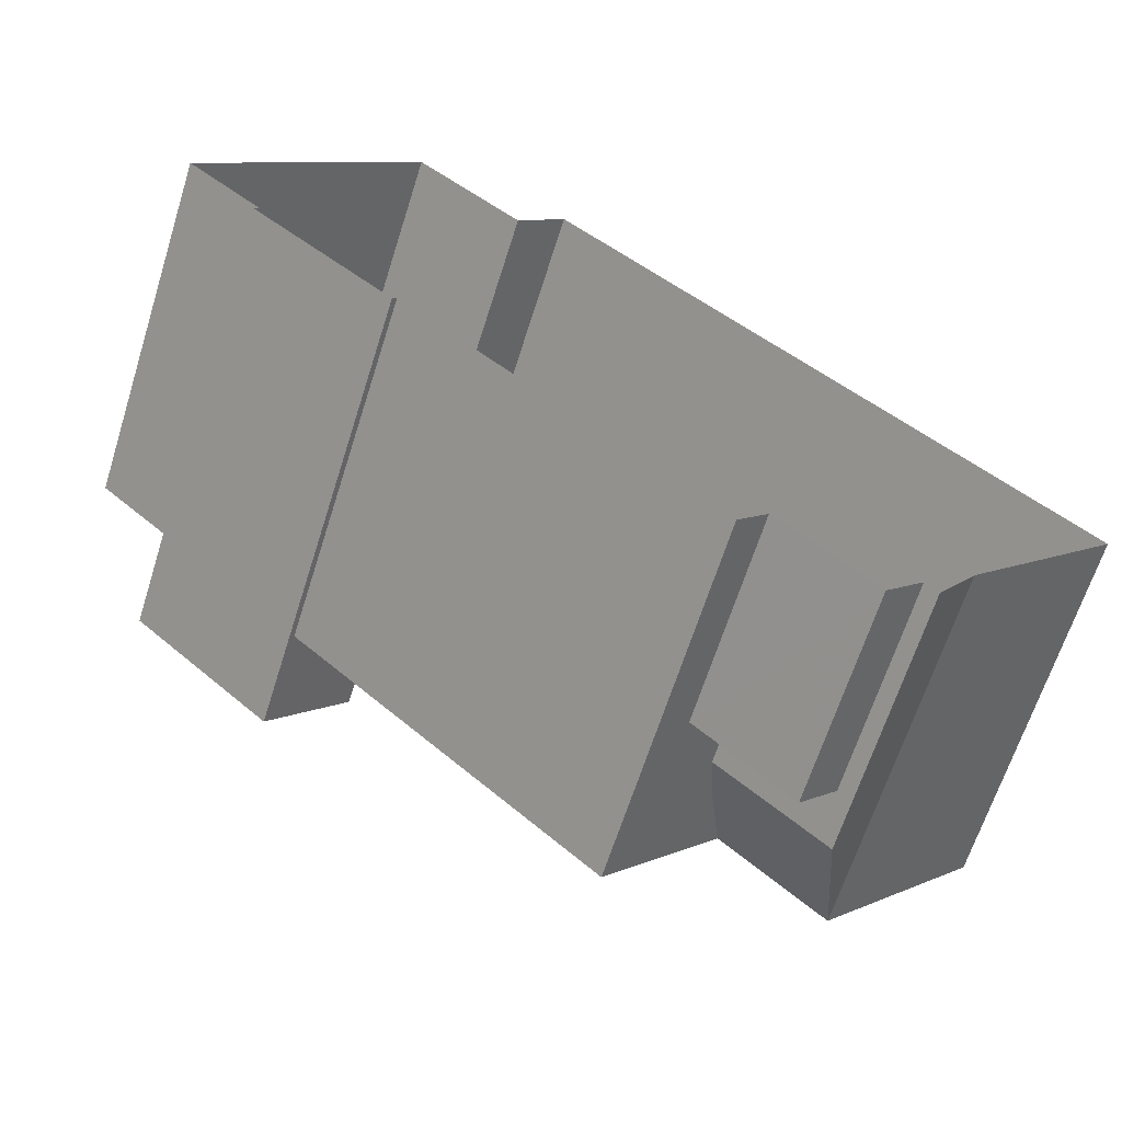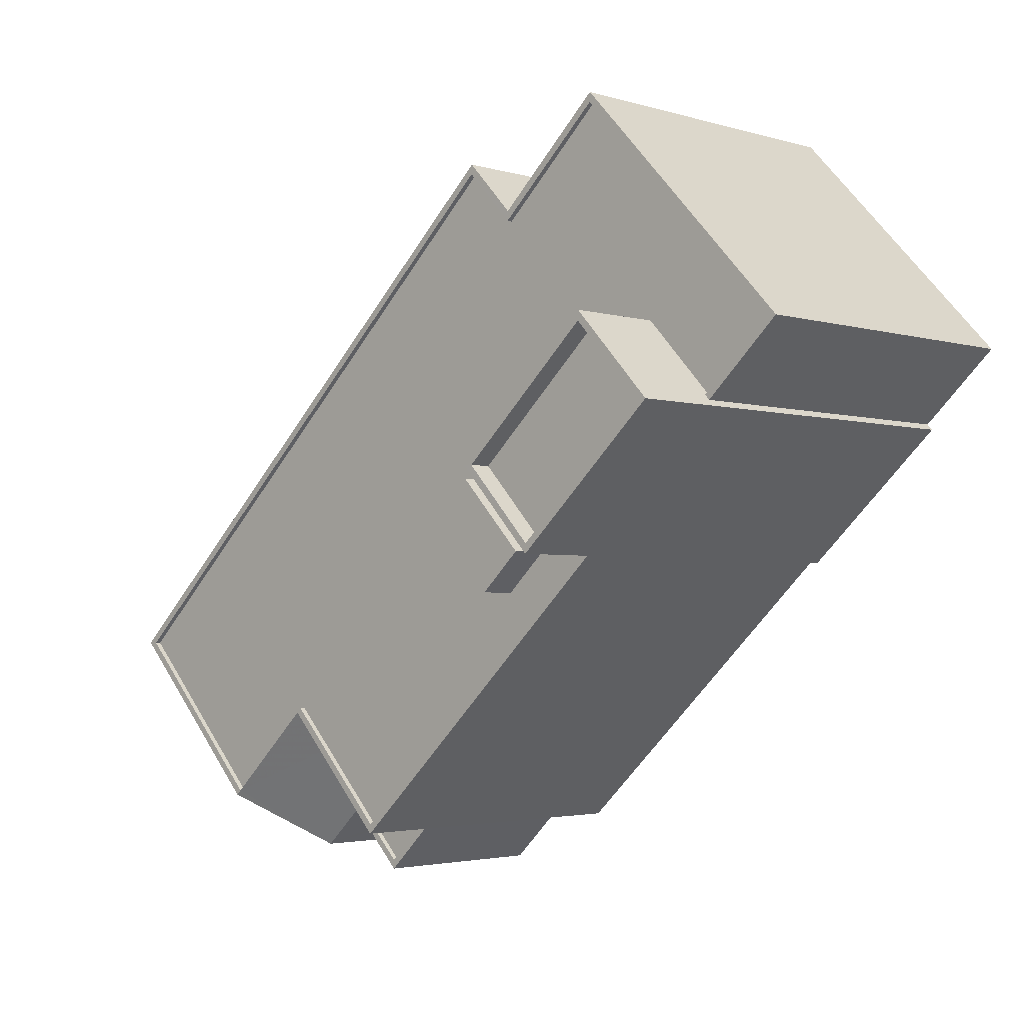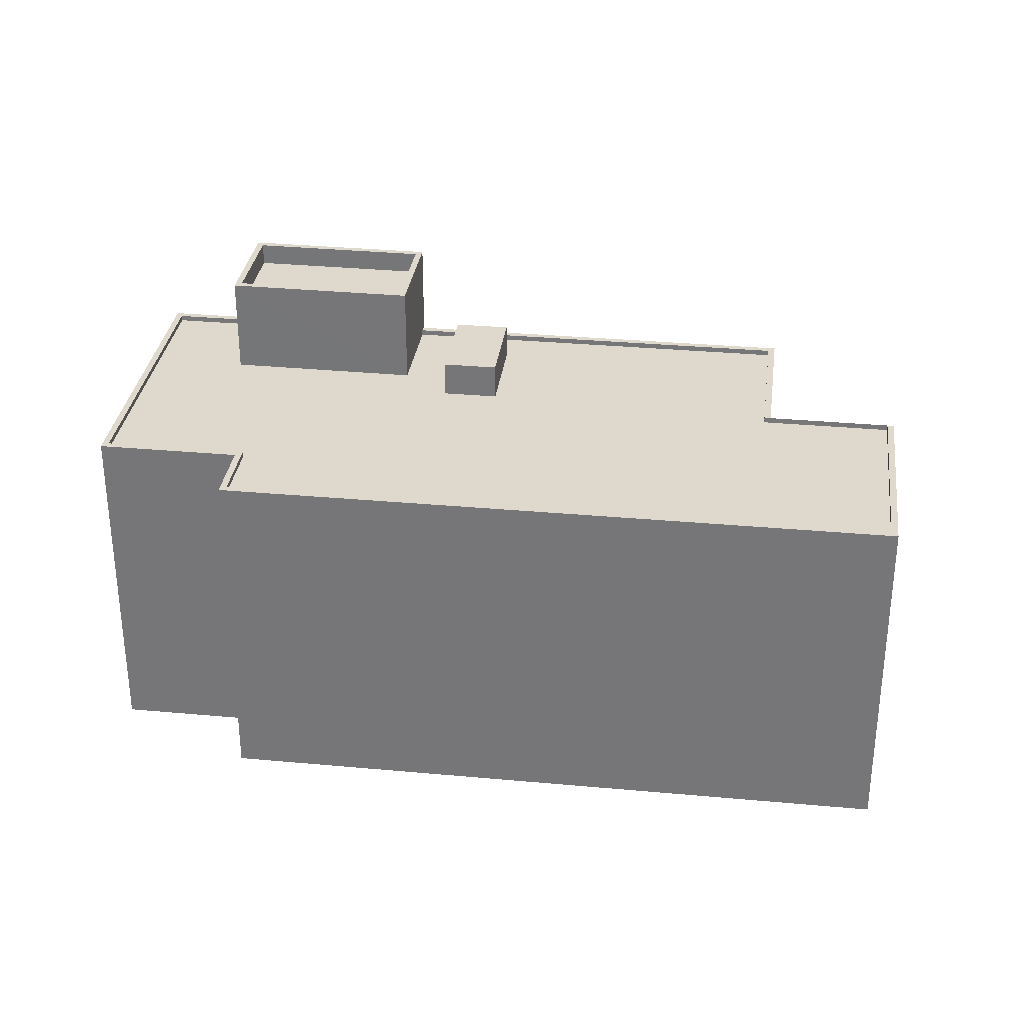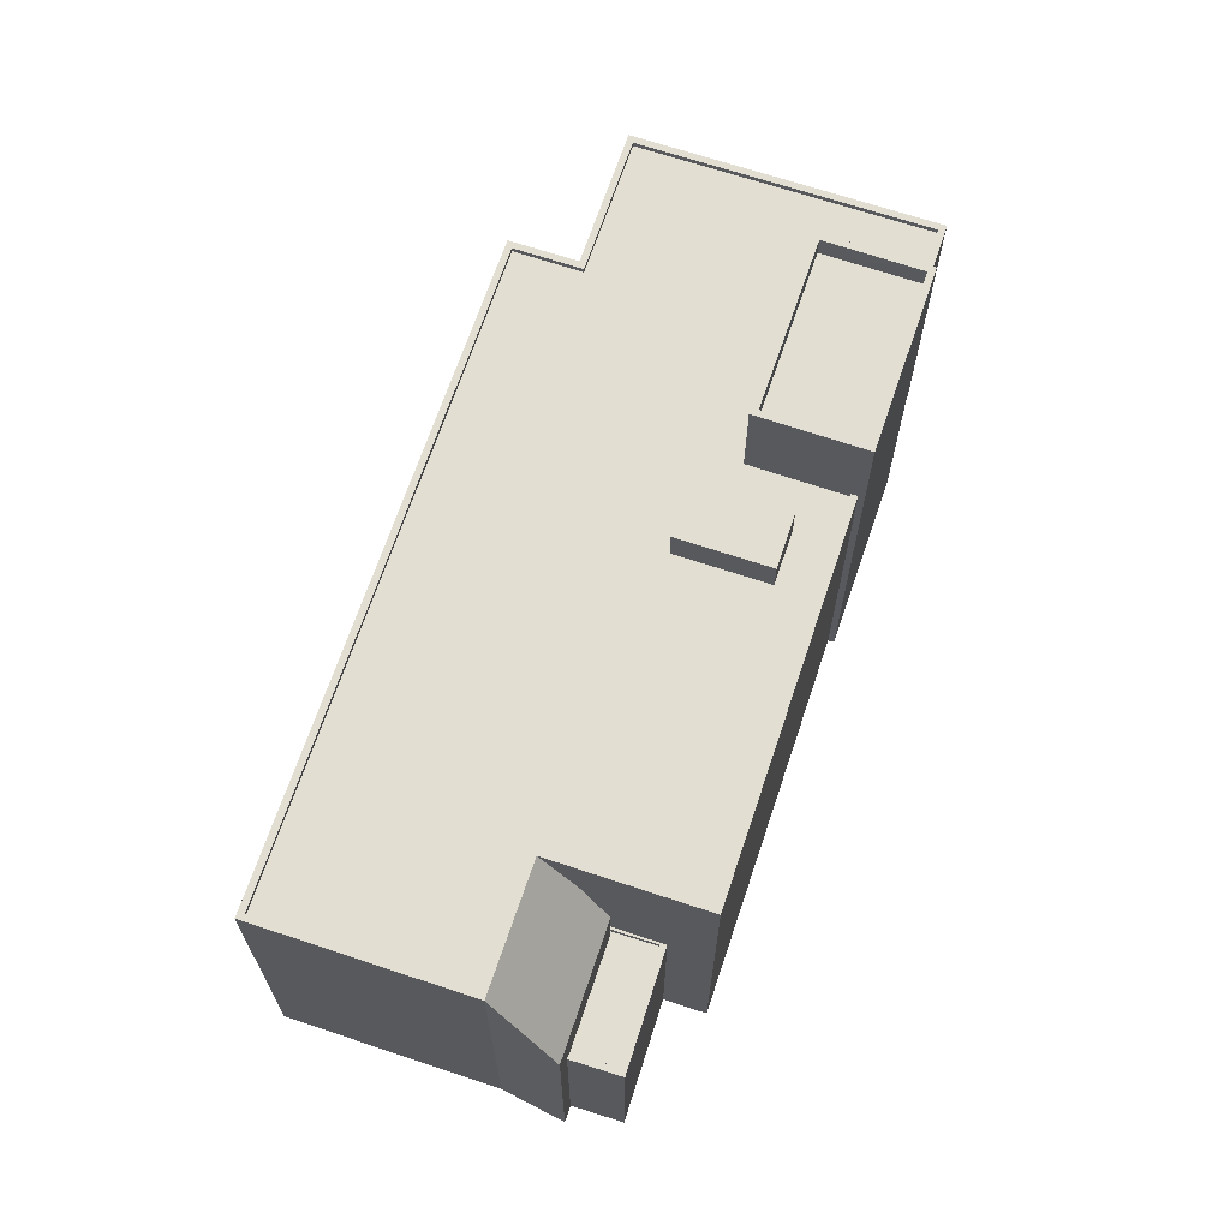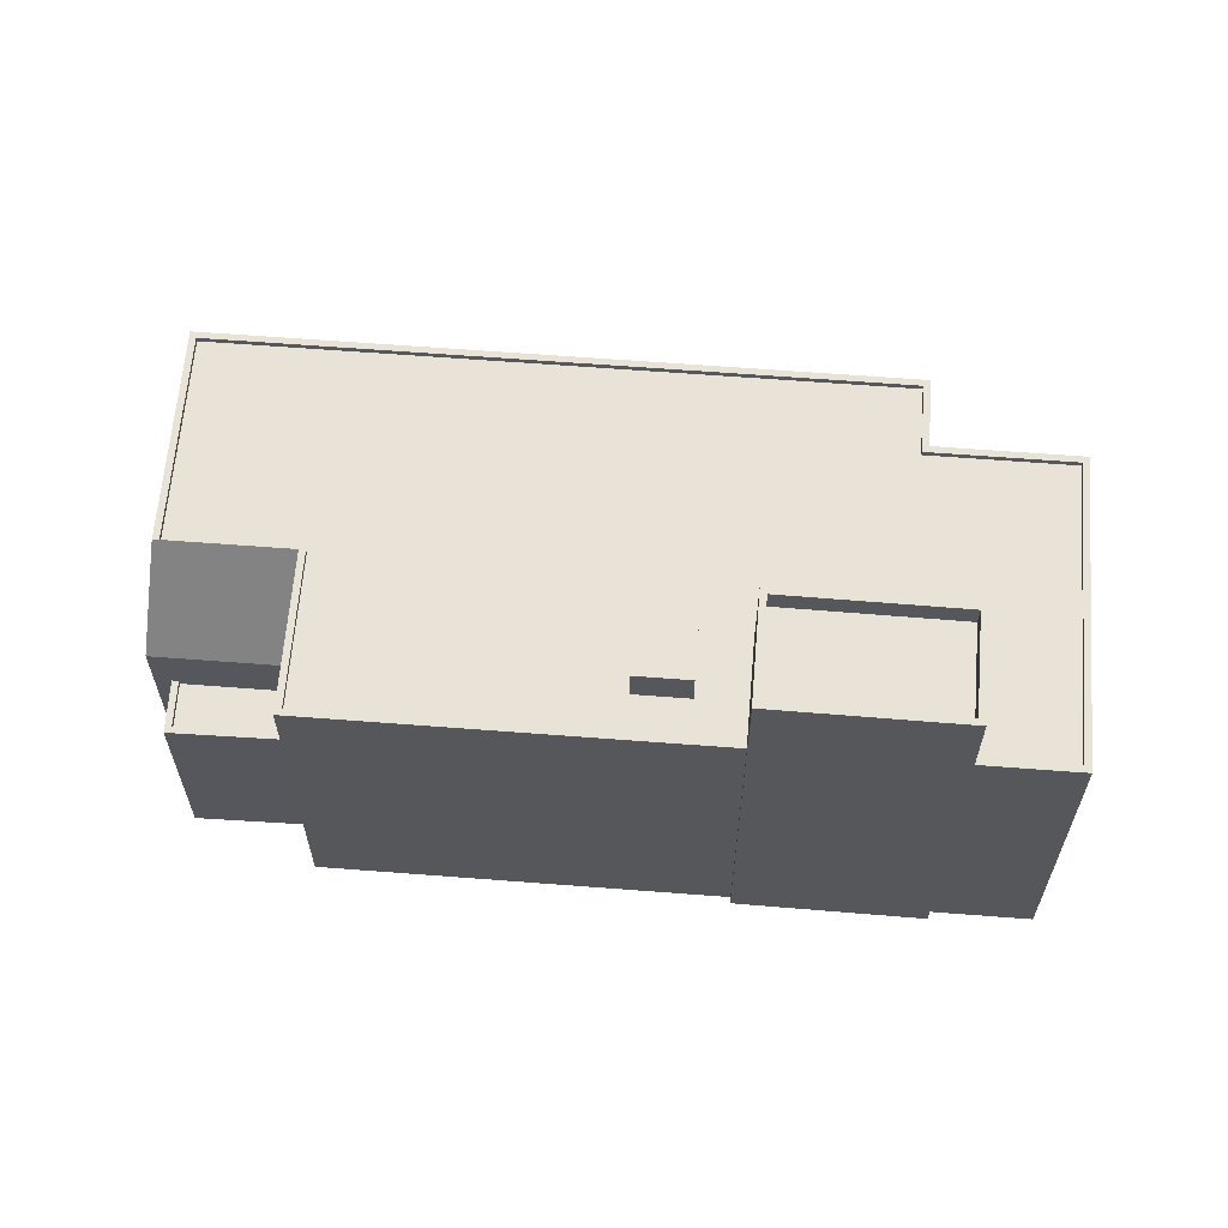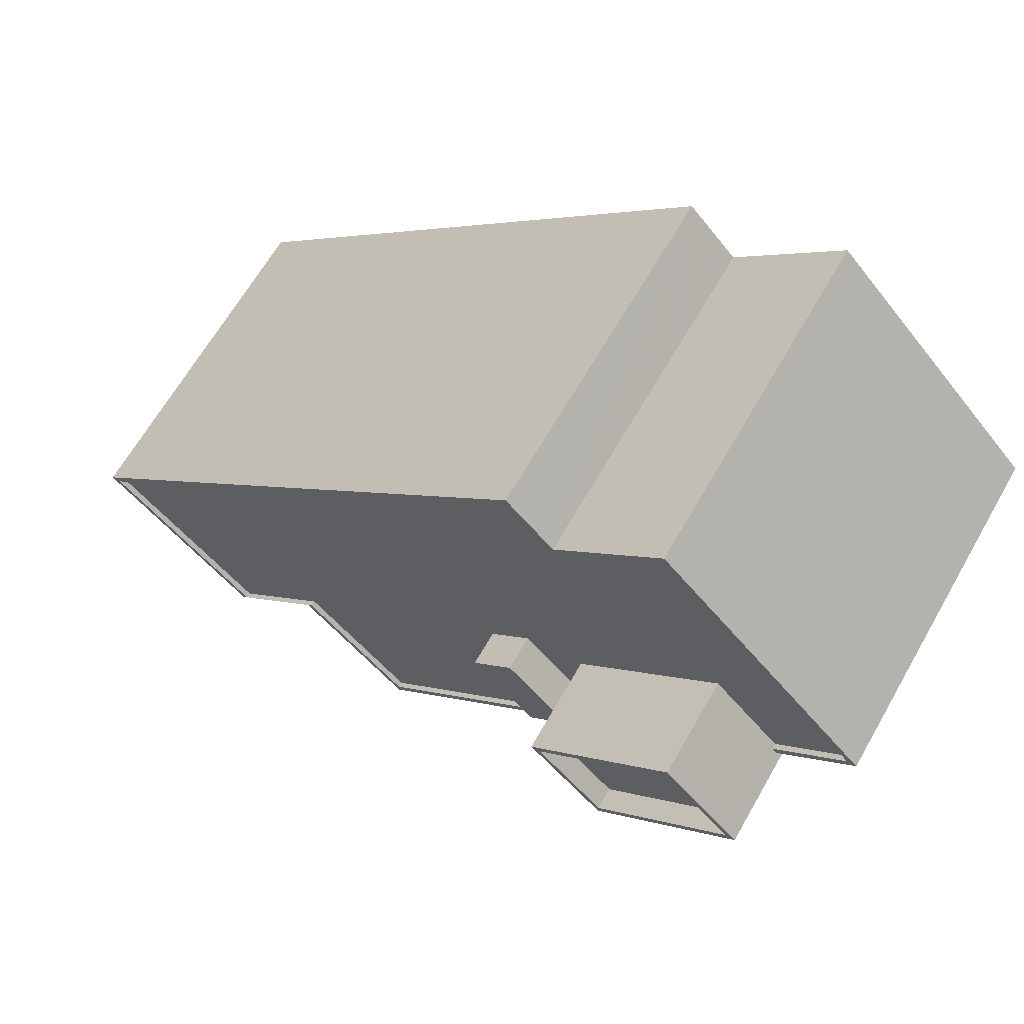
<metadata>
{"format":"obj","ext":"obj","renderer":"f3d","projection":"perspective","resolution":1024,"background":"white","views":[{"elev":-65.1,"azim":162.5,"up":"+Y"},{"elev":-2.8,"azim":43.4,"up":"+Y"},{"elev":32.1,"azim":-129.5,"up":"+Z"},{"elev":67.7,"azim":-28.4,"up":"+Z"},{"elev":62.5,"azim":47.6,"up":"+Z"},{"elev":65.1,"azim":29.8,"up":"+Y"}]}
</metadata>
<code>
v -9063 -3.657e+04 13.85
v -9077 -3.658e+04 13.85
v -9078 -3.658e+04 13.85
v -9057 -3.656e+04 13.85
v -9063 -3.657e+04 13.85
v -9082 -3.658e+04 13.86
v -9084 -3.658e+04 13.86
v -9084 -3.658e+04 13.86
v -9086 -3.658e+04 13.86
v -9057 -3.656e+04 13.85
v -9063 -3.655e+04 13.85
v -9054 -3.656e+04 13.84
v -9068 -3.655e+04 13.86
v -9093 -3.657e+04 13.87
v -9070 -3.655e+04 13.86
v -9086 -3.658e+04 13.86
v -9082 -3.658e+04 29.45
v -9086 -3.658e+04 29.45
v -9081 -3.658e+04 27.03
v -9084 -3.658e+04 24.98
v -9080 -3.658e+04 24.98
v -9086 -3.658e+04 29.45
v -9081 -3.658e+04 29.2
v -9092 -3.657e+04 29.21
v -9086 -3.658e+04 29.2
v -9078 -3.656e+04 29.2
v -9077 -3.658e+04 29.2
v -9068 -3.657e+04 29.19
v -9067 -3.657e+04 29.19
v -9071 -3.657e+04 29.2
v -9066 -3.657e+04 29.19
v -9069 -3.657e+04 29.2
v -9070 -3.655e+04 29.2
v -9068 -3.656e+04 29.2
v -9054 -3.656e+04 29.19
v -9060 -3.656e+04 29.19
v -9057 -3.656e+04 29.19
v -9063 -3.655e+04 29.2
v -9067 -3.657e+04 29.19
v -9064 -3.657e+04 29.19
v -9081 -3.658e+04 29.45
v -9077 -3.658e+04 29.45
v -9077 -3.658e+04 29.45
v -9063 -3.657e+04 29.44
v -9064 -3.657e+04 29.44
v -9093 -3.657e+04 29.46
v -9086 -3.658e+04 29.45
v -9092 -3.657e+04 29.46
v -9070 -3.655e+04 29.45
v -9054 -3.656e+04 29.44
v -9057 -3.656e+04 29.44
v -9054 -3.656e+04 29.44
v -9068 -3.655e+04 29.45
v -9063 -3.655e+04 29.45
v -9063 -3.655e+04 29.45
v -9070 -3.655e+04 29.45
v -9057 -3.656e+04 29.44
v -9068 -3.656e+04 29.45
v -9078 -3.658e+04 22.57
v -9080 -3.658e+04 22.57
v -9082 -3.658e+04 22.57
v -9084 -3.658e+04 22.58
v -9080 -3.658e+04 22.57
v -9082 -3.658e+04 22.82
v -9082 -3.658e+04 22.82
v -9084 -3.658e+04 22.83
v -9084 -3.658e+04 22.83
v -9080 -3.658e+04 22.82
v -9078 -3.658e+04 22.82
v -9081 -3.658e+04 22.83
v -9078 -3.658e+04 22.82
v -9068 -3.657e+04 30.81
v -9069 -3.657e+04 30.82
v -9071 -3.657e+04 30.82
v -9066 -3.657e+04 30.81
v -9063 -3.657e+04 33.64
v -9067 -3.657e+04 33.64
v -9063 -3.657e+04 33.64
v -9057 -3.656e+04 33.63
v -9060 -3.656e+04 33.64
v -9060 -3.656e+04 33.64
v -9057 -3.656e+04 33.63
v -9066 -3.657e+04 33.64
v -9057 -3.656e+04 32.63
v -9060 -3.656e+04 32.64
v -9066 -3.657e+04 32.64
v -9063 -3.657e+04 32.64
f 1 2 3
f 1 4 5
f 6 7 3
f 8 9 7
f 4 1 10
f 10 11 12
f 13 14 15
f 16 14 9
f 13 11 10
f 3 13 1
f 7 9 3
f 13 10 1
f 3 14 13
f 3 9 14
f 17 18 19
f 19 20 21
f 18 22 20
f 19 18 20
f 23 24 25
f 26 24 23
f 23 27 28
f 27 29 28
f 26 23 30
f 30 23 28
f 28 29 31
f 30 32 26
f 33 26 34
f 35 36 37
f 38 36 35
f 39 32 31
f 29 40 31
f 34 36 38
f 31 40 39
f 34 39 36
f 26 32 34
f 32 39 34
f 41 17 42
f 17 43 42
f 42 44 45
f 42 43 44
f 46 47 48
f 46 48 49
f 48 47 22
f 50 51 52
f 53 54 55
f 49 56 53
f 55 50 52
f 48 22 18
f 57 51 50
f 53 58 54
f 54 50 55
f 56 58 53
f 49 48 56
f 59 60 61
f 61 60 62
f 63 60 59
f 64 65 66
f 66 65 67
f 68 69 70
f 69 65 64
f 71 69 68
f 69 71 65
f 72 73 74
f 72 75 73
f 76 77 78
f 79 80 81
f 82 79 81
f 81 80 77
f 83 77 76
f 81 77 83
f 84 85 86
f 87 84 86
f 76 78 79
f 82 76 79
f 62 60 67
f 7 66 8
f 60 21 67
f 8 66 20
f 67 21 20
f 66 67 20
f 20 22 9
f 8 20 9
f 18 17 25
f 25 17 23
f 17 41 23
f 60 68 21
f 19 21 70
f 60 63 68
f 21 68 70
f 3 2 69
f 70 69 19
f 19 43 17
f 69 2 43
f 19 69 43
f 44 43 2
f 1 44 2
f 22 47 16
f 9 22 16
f 47 46 14
f 16 47 14
f 49 14 46
f 49 15 14
f 15 53 13
f 15 49 53
f 13 55 11
f 13 53 55
f 11 52 12
f 11 55 52
f 52 51 10
f 12 52 10
f 18 25 24
f 48 18 24
f 33 56 26
f 26 48 24
f 26 56 48
f 58 33 34
f 58 56 33
f 54 34 38
f 54 58 34
f 50 38 35
f 50 54 38
f 27 42 29
f 42 45 29
f 45 40 29
f 37 50 35
f 37 57 50
f 42 27 23
f 41 42 23
f 69 64 6
f 3 69 6
f 7 6 64
f 66 7 64
f 62 65 61
f 62 67 65
f 63 71 68
f 63 59 71
f 71 59 61
f 65 71 61
f 30 74 73
f 32 30 73
f 75 32 73
f 75 31 32
f 28 31 75
f 72 28 75
f 30 28 72
f 74 30 72
f 51 4 10
f 4 51 79
f 36 80 57
f 37 36 57
f 80 79 57
f 57 79 51
f 79 5 4
f 79 78 5
f 1 5 44
f 5 78 44
f 40 45 39
f 39 45 77
f 45 78 77
f 44 78 45
f 39 77 80
f 36 39 80
f 76 87 86
f 83 76 86
f 81 86 85
f 81 83 86
f 82 85 84
f 82 81 85
f 82 84 87
f 76 82 87

</code>
